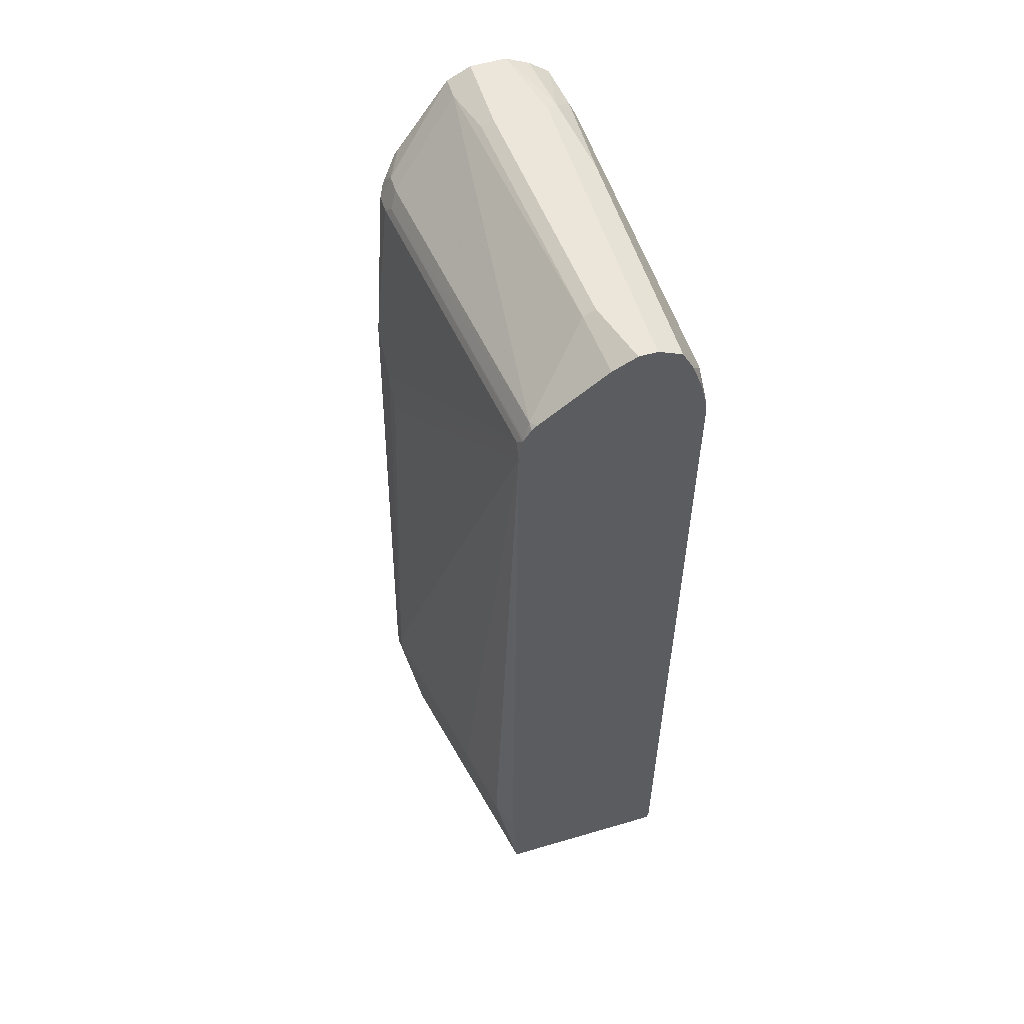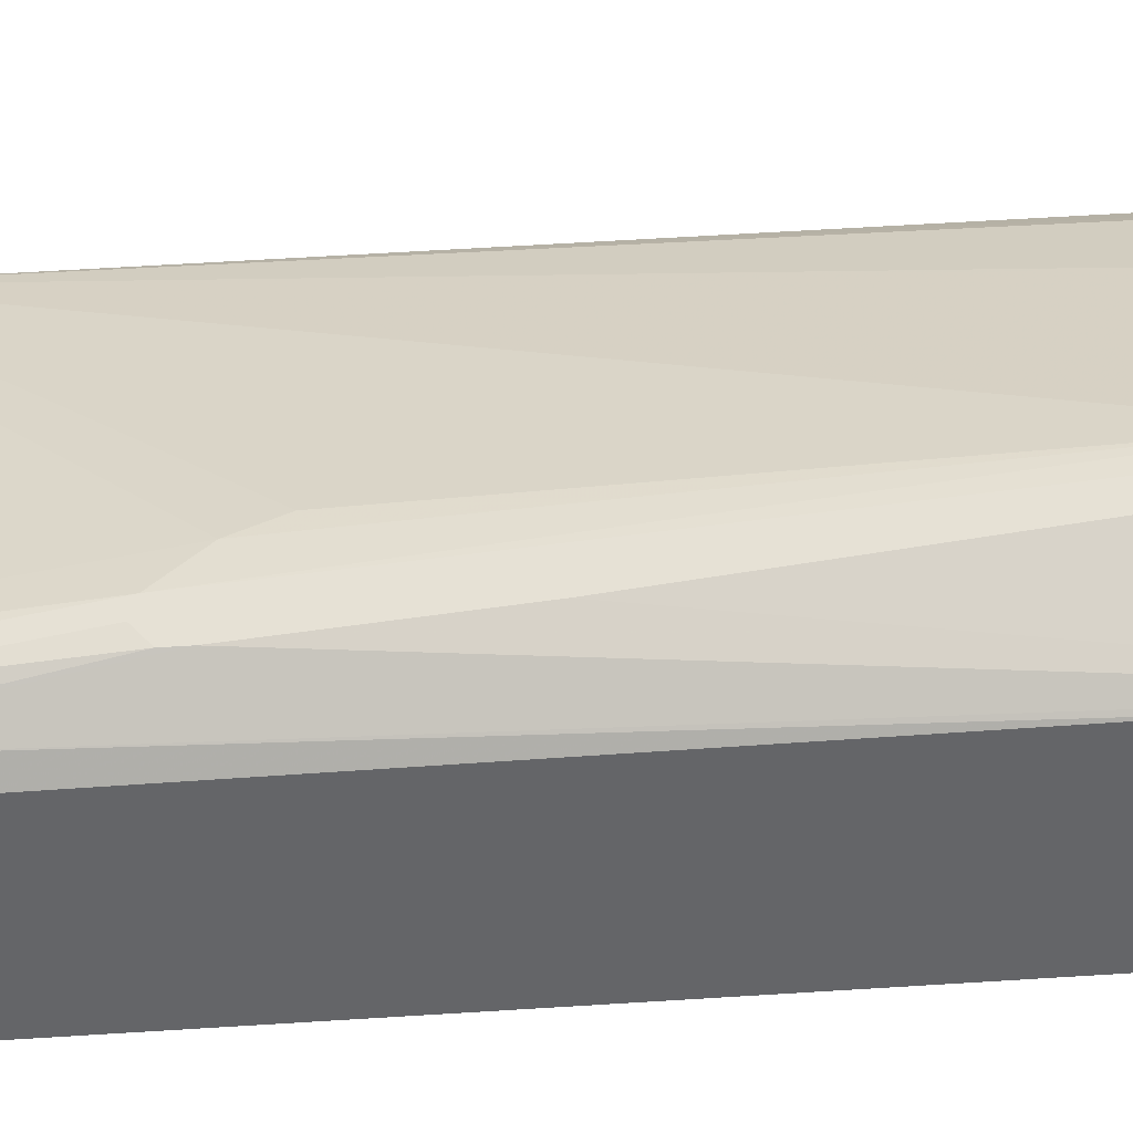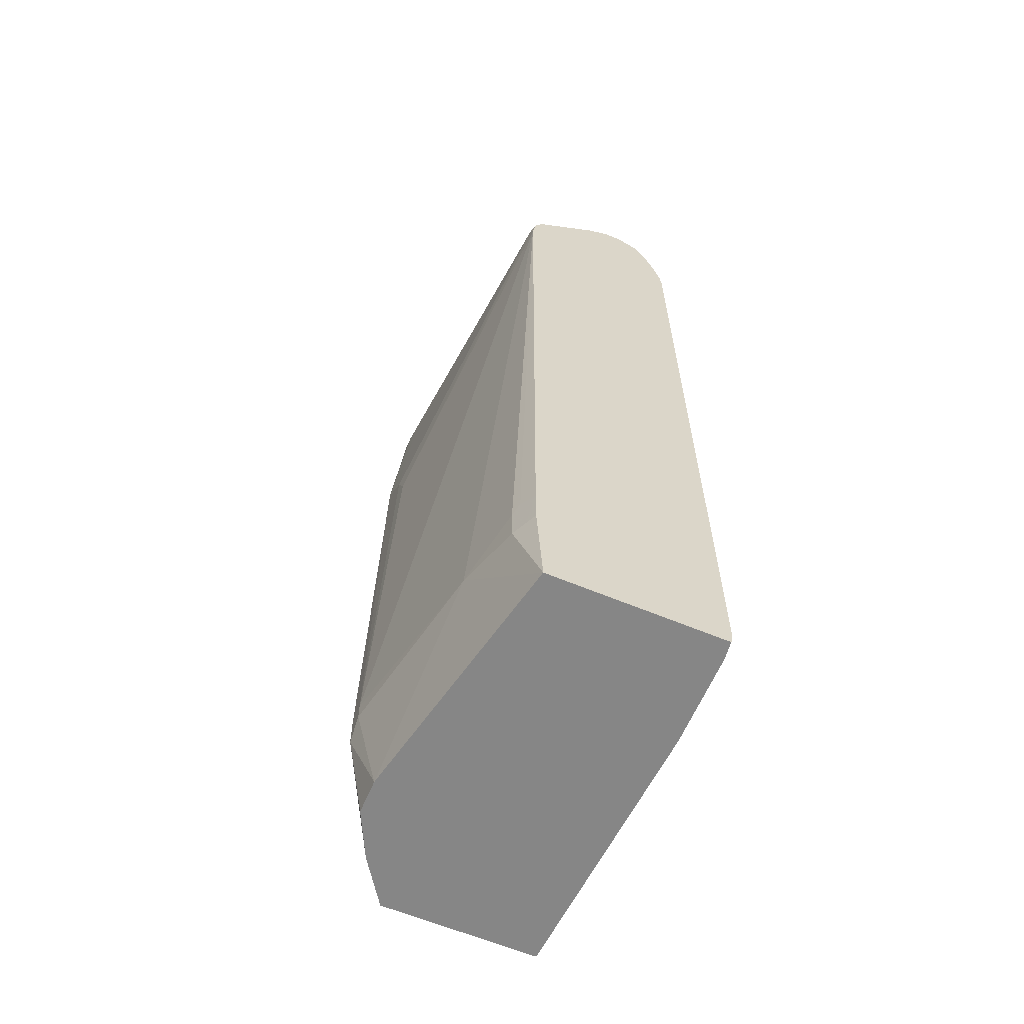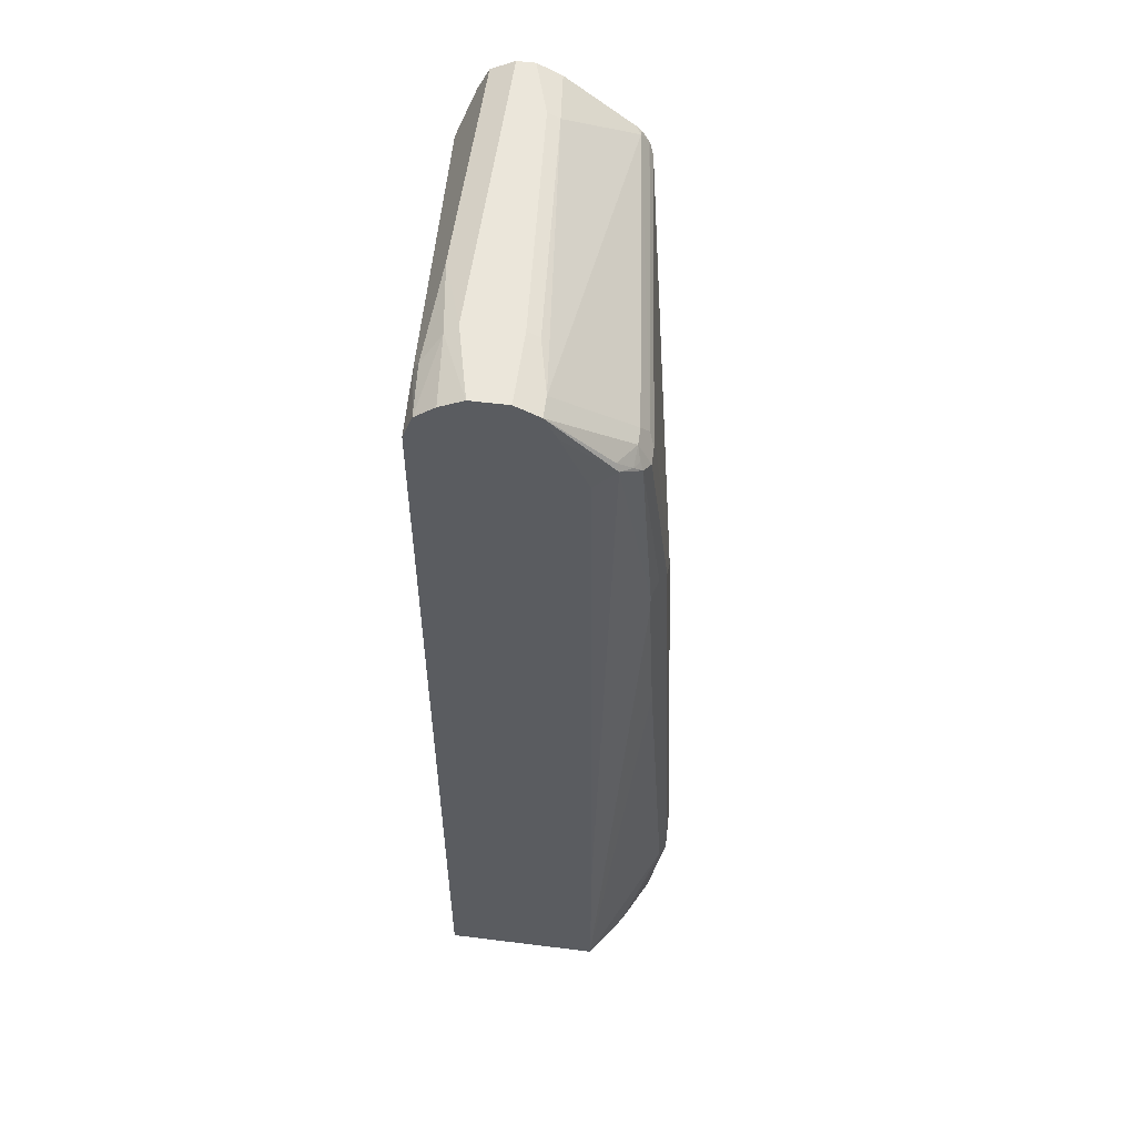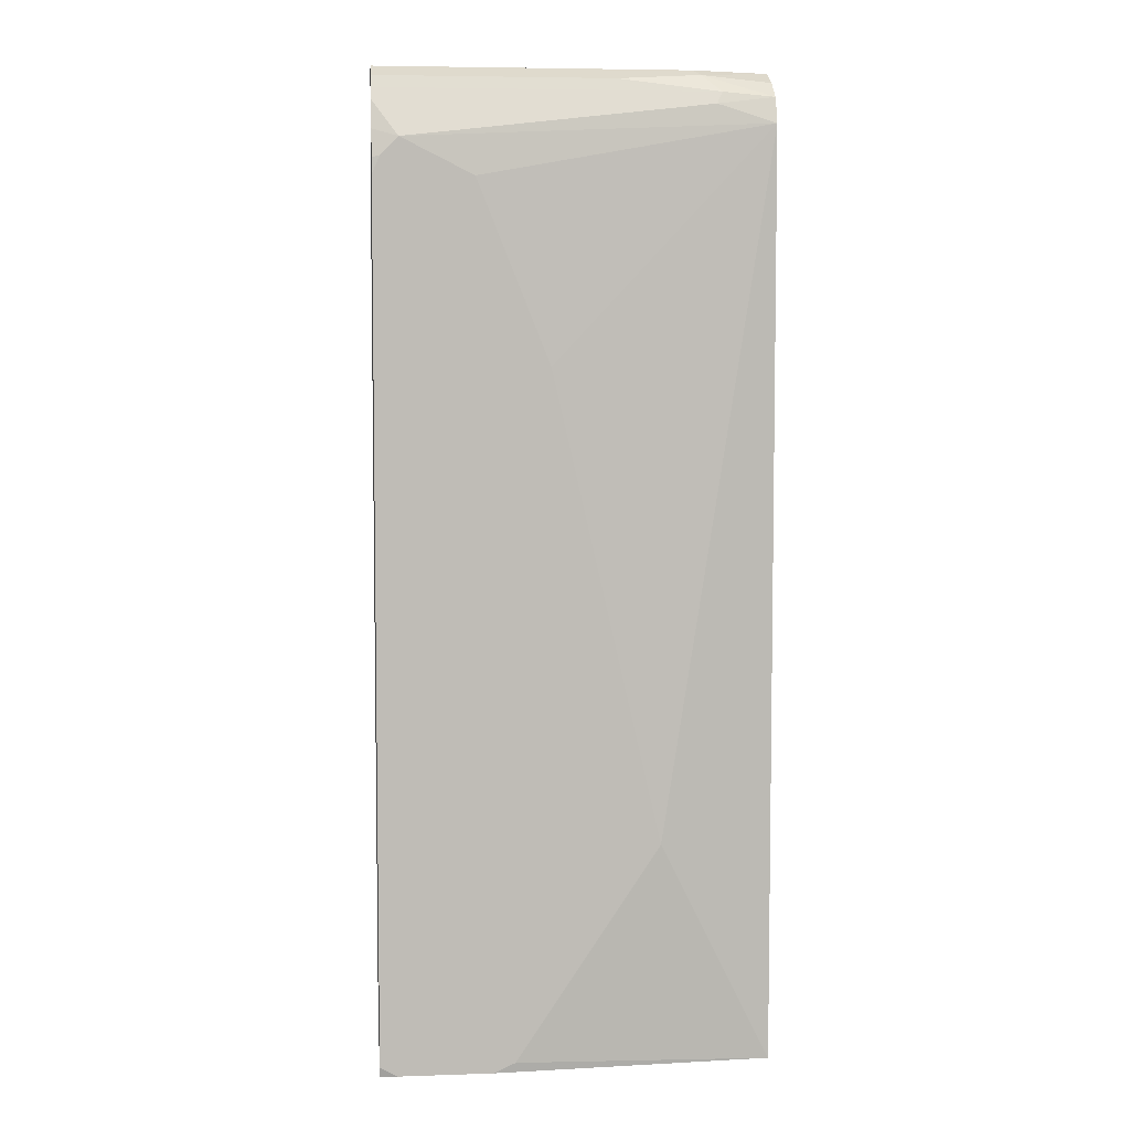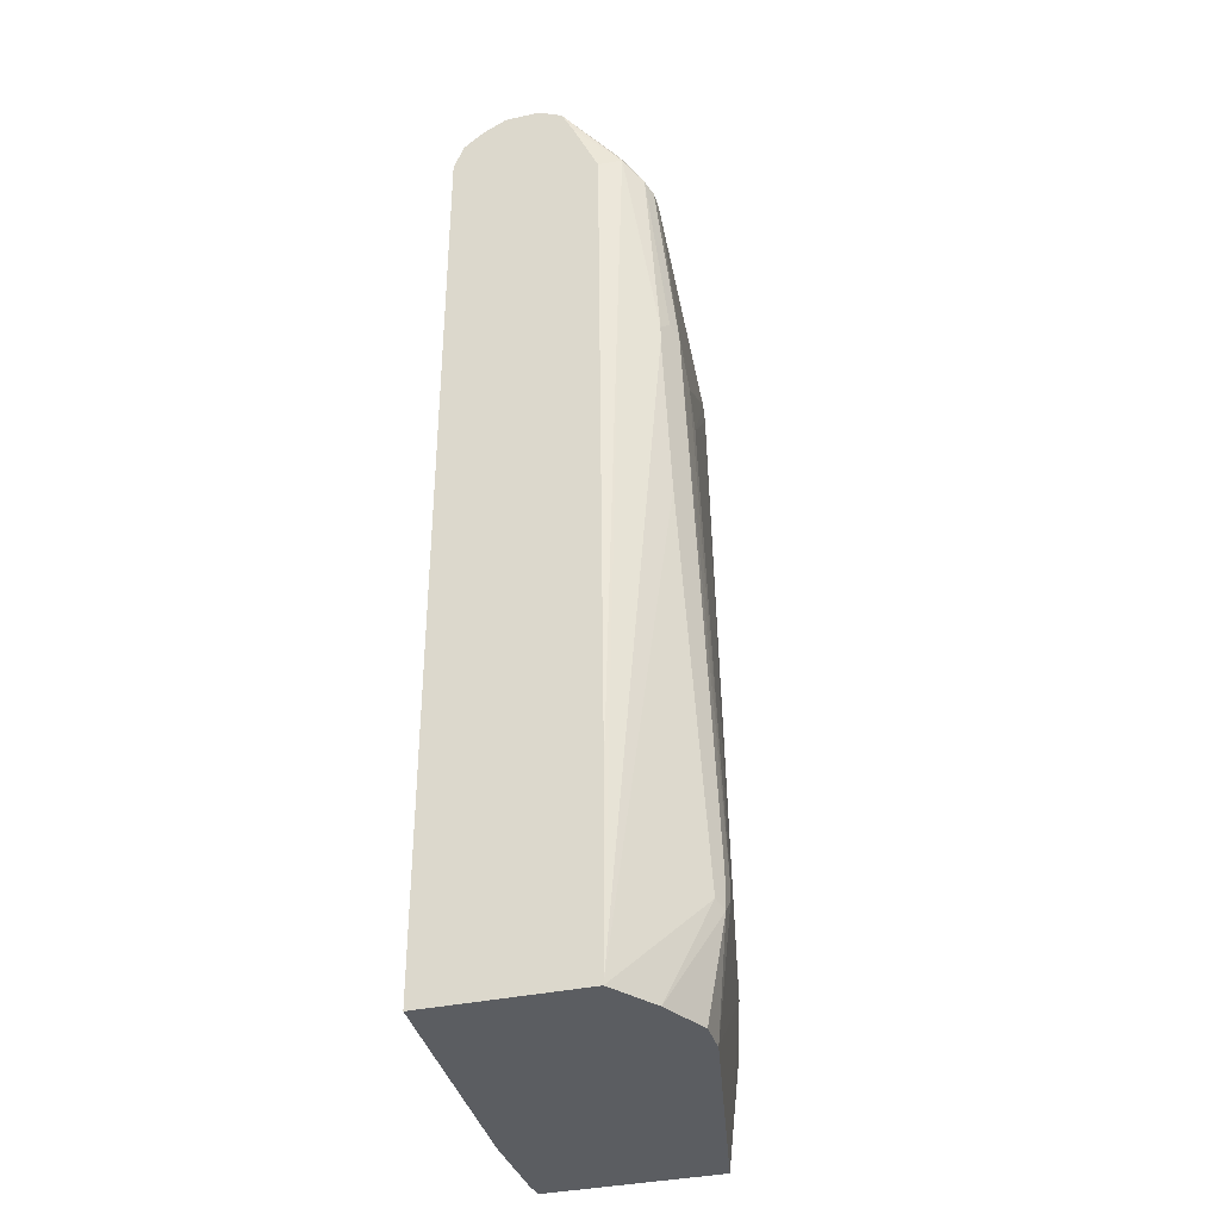
<metadata>
{"format":"obj","ext":"obj","renderer":"f3d","projection":"perspective","resolution":1024,"background":"white","views":[{"elev":55.9,"azim":-107.2,"up":"+Z"},{"elev":38.9,"azim":85.2,"up":"+Y"},{"elev":-62.2,"azim":-113.0,"up":"+Z"},{"elev":54.9,"azim":97.5,"up":"+Z"},{"elev":5.6,"azim":-5.7,"up":"+Z"},{"elev":-35.7,"azim":106.2,"up":"+Z"}]}
</metadata>
<code>
v 0.1979 -0.07863 0.6921
v 0.4718 -0.07863 0.6921
v 0.1979 -0.06291 0.6921
v 0.1979 -0.0996 0.6816
v 0.4037 -0.0996 0.6816
v 0.4771 -0.08912 0.6868
v 0.5389 -0.06291 0.6921
v 0.2517 -0.04718 0.6921
v 0.1979 -0.04194 0.6816
v 0.1979 -0.1049 0.6711
v 0.4928 -0.1049 0.6711
v 0.5389 -0.1015 0.6677
v 0.5389 -0.08389 0.6816
v 0.5389 -0.03144 0.6921
v 0.4718 -0.03144 0.6921
v 0.2517 -0.03668 0.6868
v 0.2045 0.02096 0.6344
v 0.1979 0.01658 0.6366
v 0.1979 -0.1101 0.6606
v 0.2202 -0.1258 0.6291
v 0.4876 -0.1101 0.6606
v 0.5389 -0.1101 0.6449
v 0.5389 -0.01819 0.6854
v 0.519 -0.01049 0.6816
v 0.4718 -0.02097 0.6868
v 0.1979 0.02124 0.6322
v 0.4876 0.05243 0.6187
v 0.4797 0.05898 0.6055
v 0.1979 0.02729 0.6217
v 0.1979 -0.1186 0.6357
v 0.2045 -0.1258 0.6134
v 0.2831 -0.1258 0.5977
v 0.3461 -0.1258 0.4404
v 0.4404 -0.1258 0.03153
v 0.5389 -0.1101 -0.1659
v 0.5389 -0.01049 0.6816
v 0.5033 0.05243 0.6187
v 0.4876 0.0629 0.5977
v 0.2045 0.03145 0.6134
v 0.1979 0.02816 0.6199
v 0.1979 -0.1245 0.612
v 0.1979 -0.1258 0.5977
v 0.3146 -0.1258 -0.1573
v 0.2958 -0.1258 -0.1659
v 0.5389 0.02936 -0.1659
v 0.5389 -1.54e-05 0.6606
v 0.5295 0.04193 0.6187
v 0.5269 0.03932 0.6252
v 0.519 0.05111 0.6115
v 0.5112 0.05504 0.6094
v 0.5138 0.05767 0.6029
v 0.5033 0.0629 0.5977
v 0.4876 0.07864 0.4404
v 0.4718 0.0629 0.582
v 0.4561 0.07864 0.4089
v 0.4404 0.07864 0.3775
v 0.1979 0.03145 0.5977
v 0.1979 -0.1258 -0.1573
v 0.2131 -0.1258 -0.1659
v 0.5389 0.02936 0.002133
v 0.4981 0.05767 -0.1659
v 0.4666 0.08911 -0.07337
v 0.4981 0.0734 0.2726
v 0.5086 0.06814 0.4194
v 0.5389 0.02313 0.6093
v 0.5086 0.06814 0.4352
v 0.4981 0.0734 0.4456
v 0.4718 0.07864 0.4247
v 0.4561 0.09437 -0.04717
v 0.4404 0.09437 -0.04717
v 0.2831 0.0629 -0.06287
v 0.2202 0.04717 -0.04717
v 0.2124 0.04325 -0.03927
v 0.1979 0.03602 -0.04515
v 0.1979 -0.1239 -0.1659
v 0.4648 0.07433 -0.1659
v 0.4561 0.09437 -0.07858
v 0.4404 0.09437 -0.06287
v 0.4247 0.07864 -0.1659
v 0.1979 0.03145 -0.1659
v 0.2202 0.04717 -0.07858
v 0.1993 0.03669 -0.04717
v 0.1979 0.03602 -0.07858
v 0.4561 0.07864 -0.1659
v 0.1993 0.03669 -0.07858
f 37 48 49
f 38 52 53
f 38 53 68
f 38 68 54
f 38 54 39
f 39 54 55
f 39 55 56
f 39 57 40
f 45 61 62
f 45 62 63
f 45 64 47
f 45 47 60
f 46 65 47
f 47 64 66
f 37 51 52
f 47 66 51
f 39 56 57
f 45 63 64
f 35 80 79
f 37 49 50
f 47 51 49
f 28 39 40
f 28 40 29
f 28 38 39
f 30 41 31
f 31 41 42
f 34 43 35
f 35 43 44
f 37 50 51
f 35 44 59
f 35 75 80
f 35 79 84
f 35 84 76
f 35 76 61
f 35 61 45
f 36 46 47
f 36 47 48
f 36 48 37
f 35 59 75
f 47 49 48
f 63 66 64
f 49 51 50
f 69 78 70
f 70 78 71
f 71 78 79
f 71 79 80
f 71 80 81
f 71 81 72
f 72 81 85
f 72 85 82
f 72 82 73
f 73 82 74
f 74 82 85
f 74 85 83
f 76 84 77
f 77 84 79
f 77 79 78
f 80 83 85
f 80 85 81
f 69 77 78
f 63 69 67
f 63 77 69
f 63 67 66
f 51 66 67
f 51 67 52
f 52 67 53
f 53 67 69
f 53 69 70
f 53 70 68
f 54 68 55
f 55 68 70
f 47 65 60
f 55 70 56
f 57 70 71
f 57 71 72
f 57 72 73
f 57 73 74
f 58 75 59
f 61 76 77
f 61 77 62
f 62 77 63
f 56 70 57
f 27 38 28
f 27 37 52
f 24 37 27
f 1 10 4
f 1 4 5
f 1 5 2
f 2 5 6
f 2 6 7
f 3 8 9
f 4 10 11
f 4 11 5
f 5 11 6
f 6 11 12
f 6 12 13
f 6 13 7
f 7 13 12
f 7 12 22
f 7 22 35
f 7 35 45
f 7 45 60
f 1 19 10
f 7 60 65
f 1 41 30
f 1 58 42
f 27 52 38
f 1 2 7
f 1 7 14
f 1 14 15
f 1 15 8
f 1 8 3
f 1 3 9
f 1 9 18
f 1 18 26
f 1 26 29
f 1 29 40
f 1 40 57
f 1 57 74
f 1 74 83
f 1 83 80
f 1 80 75
f 1 75 58
f 1 42 41
f 7 65 46
f 1 30 19
f 7 36 23
f 19 30 20
f 20 22 21
f 20 30 31
f 20 31 42
f 20 42 58
f 20 58 59
f 20 44 43
f 20 43 34
f 20 34 33
f 20 33 32
f 20 32 22
f 22 32 33
f 22 33 34
f 22 34 35
f 23 36 24
f 7 46 36
f 24 36 37
f 17 29 26
f 17 28 29
f 20 59 44
f 8 15 16
f 7 23 14
f 17 27 28
f 8 16 9
f 9 16 17
f 9 17 18
f 10 19 20
f 11 20 21
f 11 21 12
f 12 21 22
f 10 20 11
f 17 26 18
f 15 23 24
f 15 24 25
f 15 25 16
f 16 25 24
f 16 24 17
f 14 23 15
f 17 24 27

</code>
